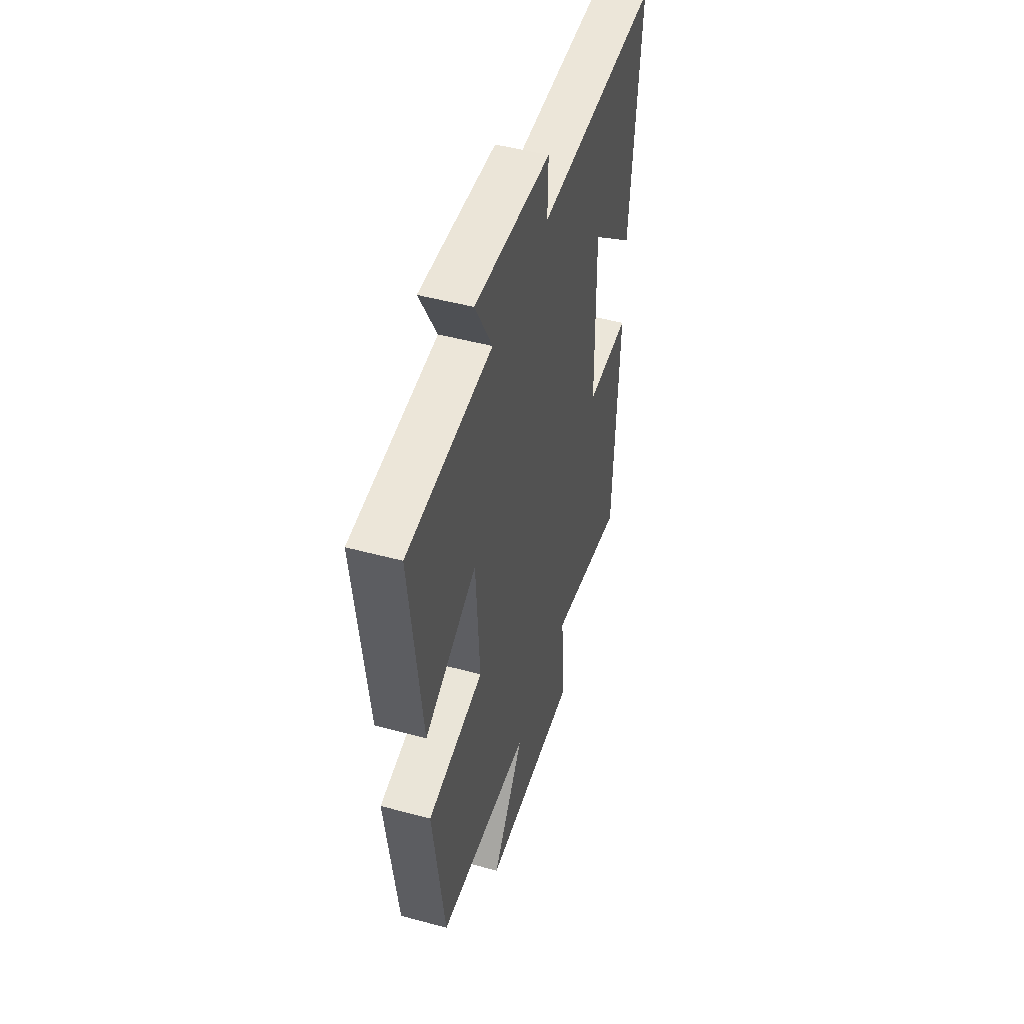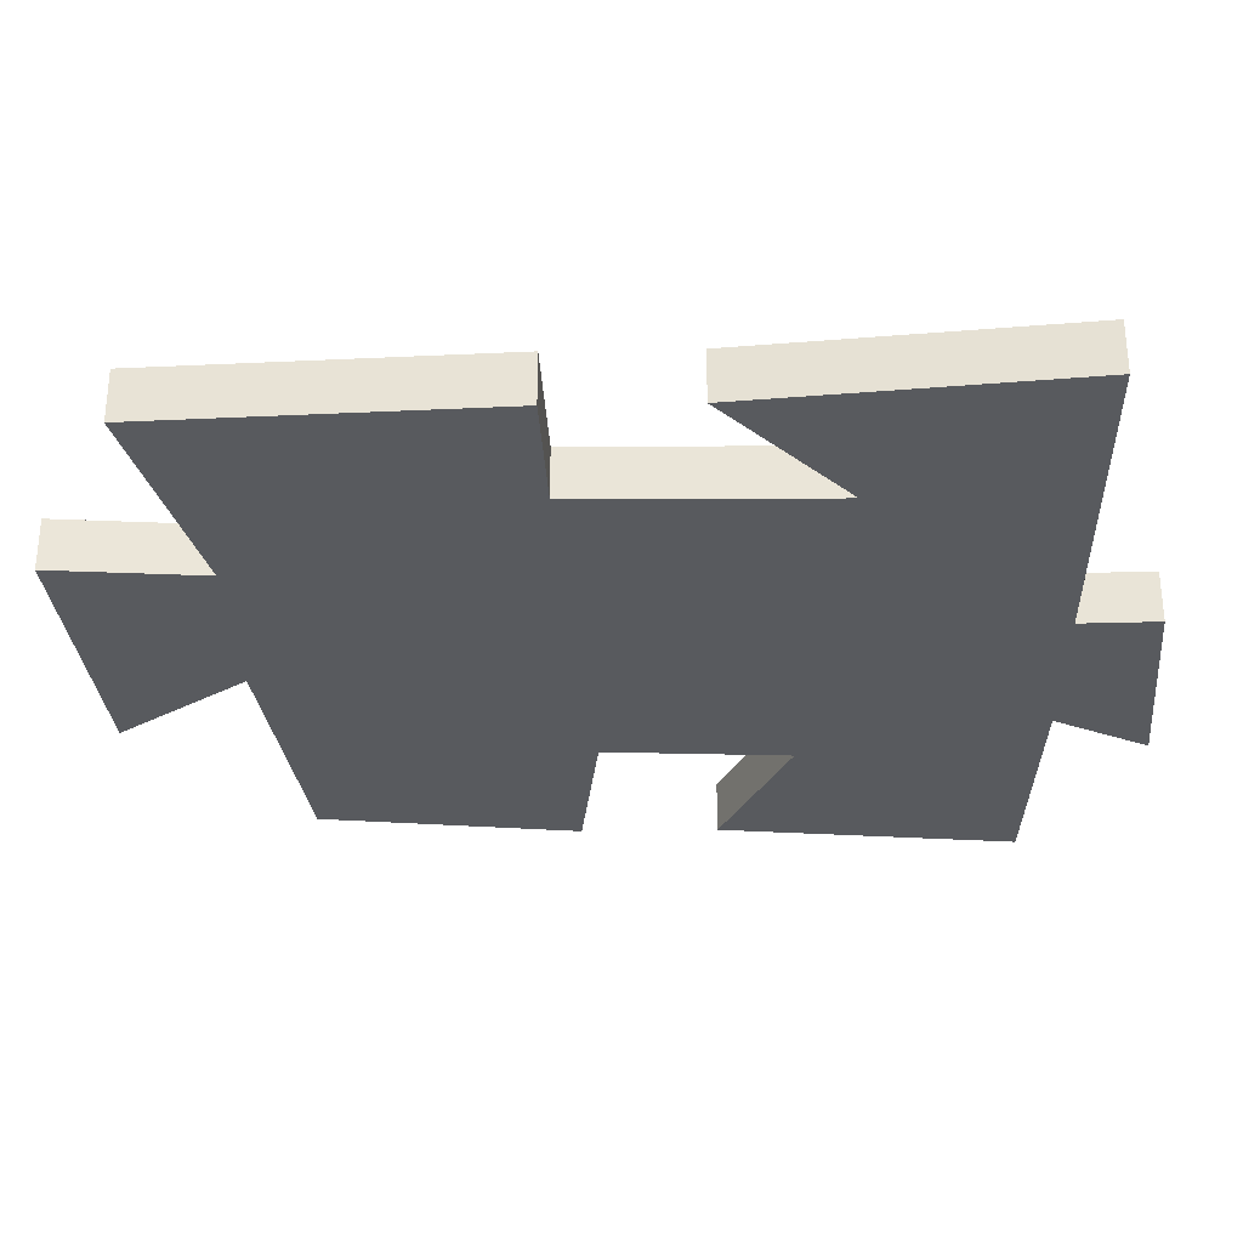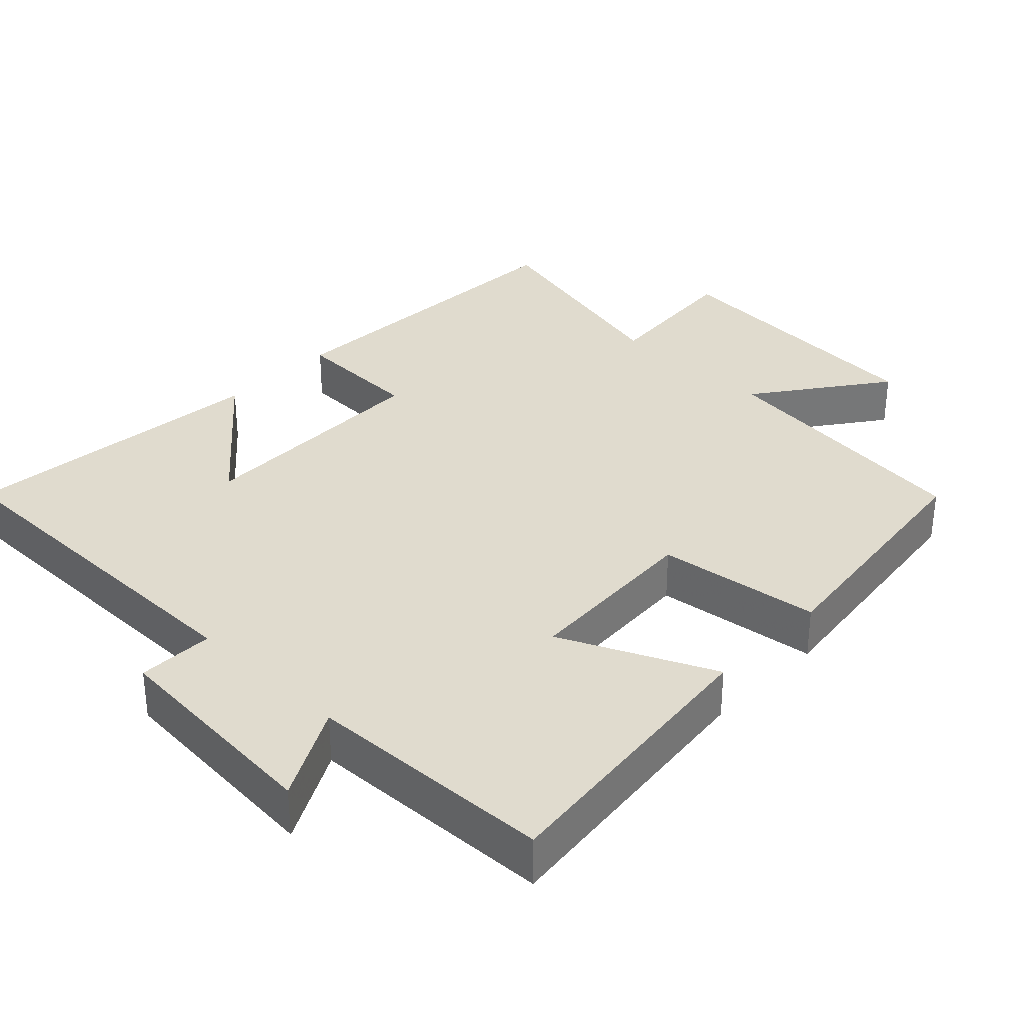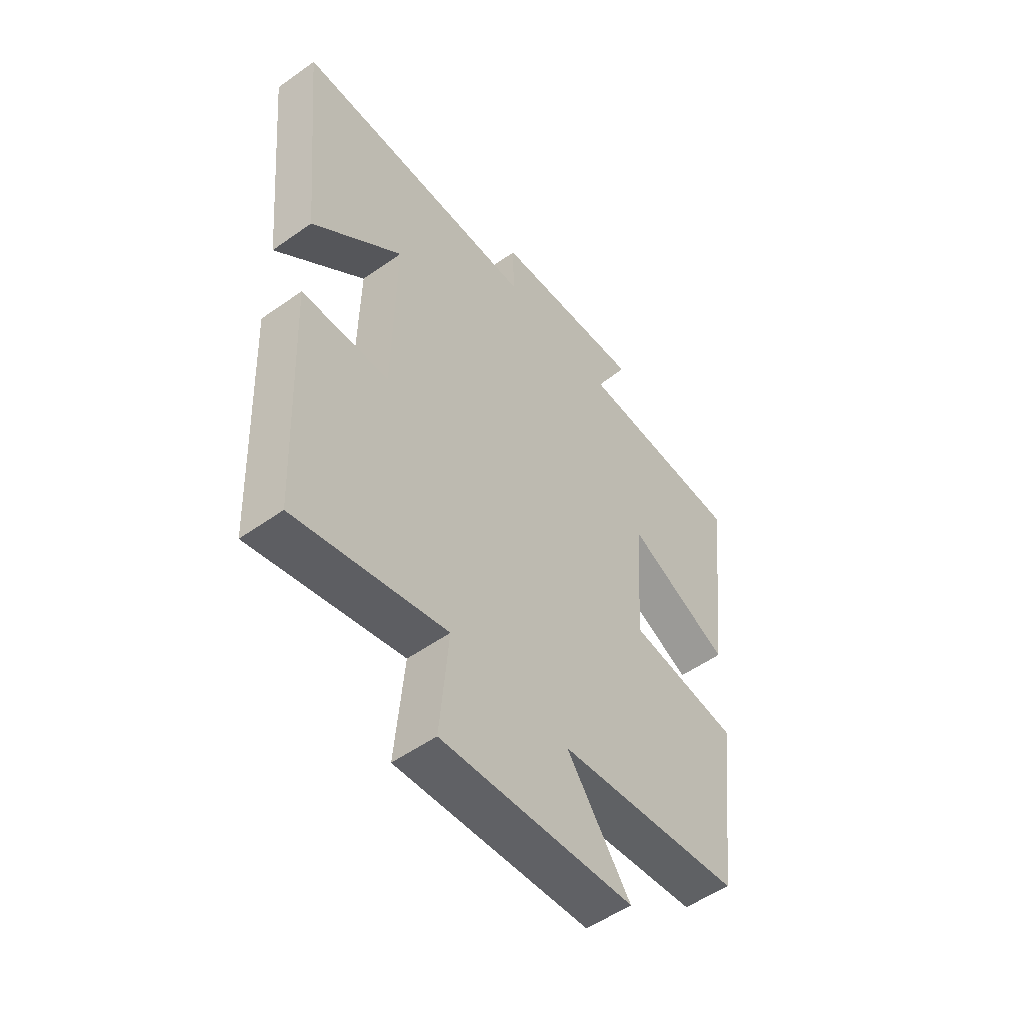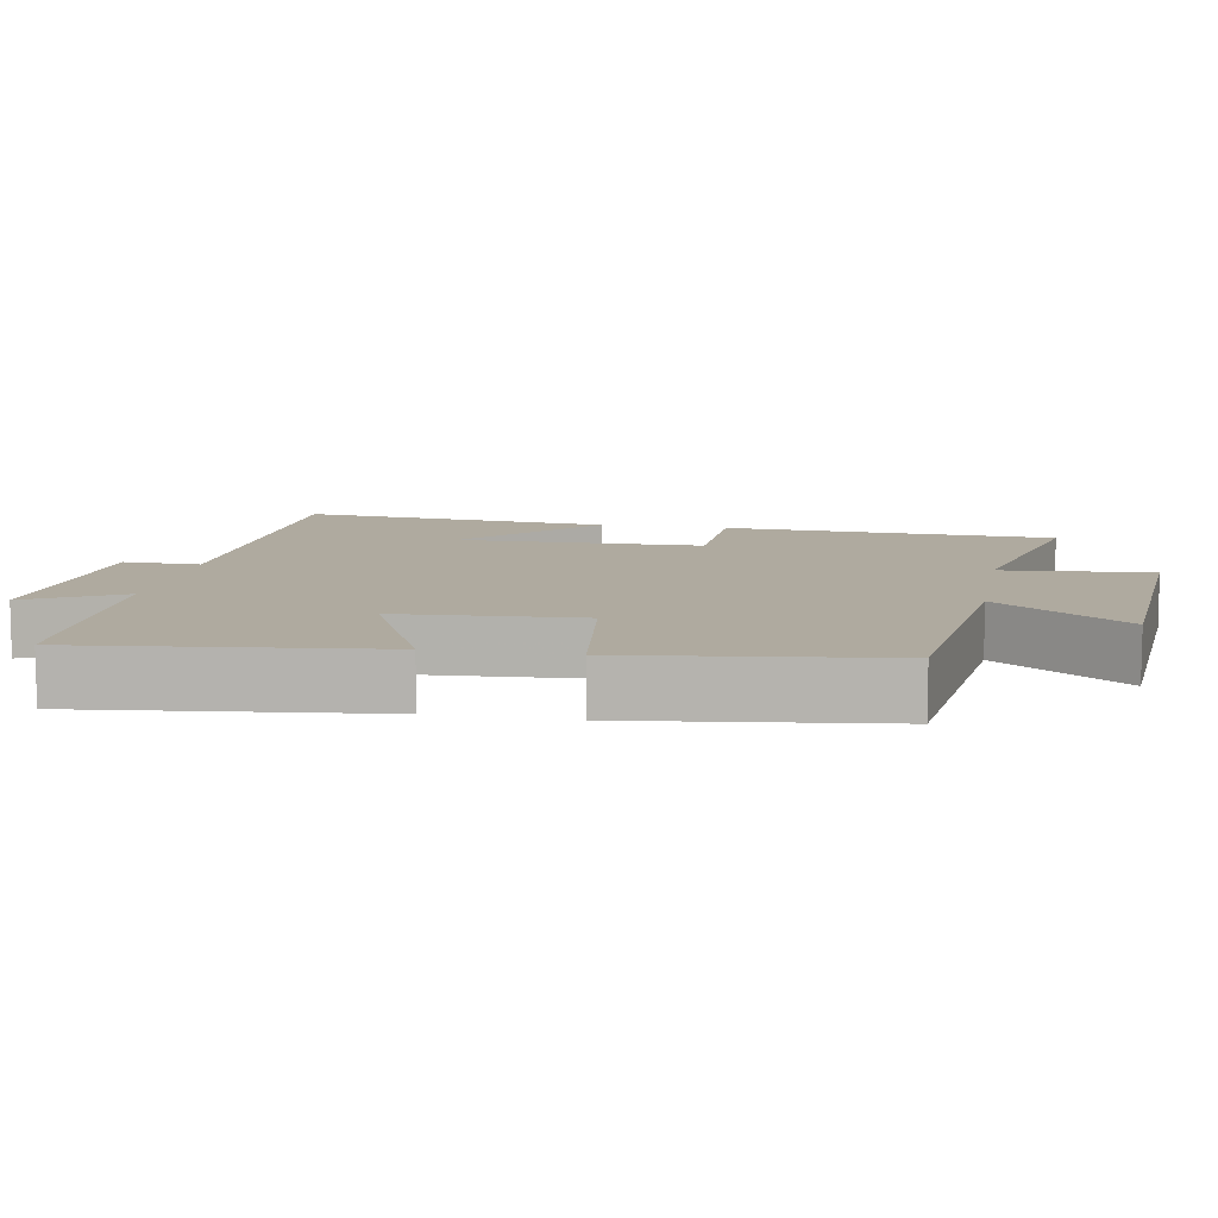
<metadata>
{"format":"obj","ext":"obj","renderer":"f3d","projection":"perspective","resolution":1024,"background":"white","views":[{"elev":48.9,"azim":106.7,"up":"+Z"},{"elev":-30.7,"azim":-88.6,"up":"+Y"},{"elev":33.4,"azim":44.1,"up":"+Y"},{"elev":-53.0,"azim":-52.7,"up":"+Z"},{"elev":9.5,"azim":100.3,"up":"+Y"}]}
</metadata>
<code>
v 0.454 0.07 -0.458
v 0.076 0.07 -0.5
v 0.206 0.07 -0.68
v -0.188 0.07 -0.706
v -0.17 0.07 -0.5
v -0.48 0.07 -0.572
v -0.5 0.07 -0.114
v -0.321 0.07 -0.109
v -0.315 0.07 0.231
v -0.5 0.07 0.064
v -0.541 0.07 0.498
v -0.038 0.07 0.5
v -0.04 0.07 0.606
v 0.272 0.07 0.63
v 0.202 0.07 0.5
v 0.547 0.07 0.487
v 0.5 0.07 0.08
v 0.288 0.07 0.178
v 0.272 0.07 -0.074
v 0.5 0.07 -0.104
v 0.454 0 -0.458
v 0.076 0 -0.5
v 0.206 0 -0.68
v -0.188 0 -0.706
v -0.17 0 -0.5
v -0.48 0 -0.572
v -0.5 0 -0.114
v -0.321 0 -0.109
v -0.315 0 0.231
v -0.5 0 0.064
v -0.541 0 0.498
v -0.038 0 0.5
v -0.04 0 0.606
v 0.272 0 0.63
v 0.202 0 0.5
v 0.547 0 0.487
v 0.5 0 0.08
v 0.288 0 0.178
v 0.272 0 -0.074
v 0.5 0 -0.104
f 19 20 1 2
f 18 19 2
f 15 16 17 18
f 15 18 2
f 12 13 14 15
f 12 15 2
f 9 10 11 12
f 8 9 12 2
f 5 6 7 8
f 5 8 2 3
f 3 4 5
f 22 21 40 39
f 22 39 38
f 38 37 36 35
f 22 38 35
f 35 34 33 32
f 22 35 32
f 32 31 30 29
f 22 32 29 28
f 28 27 26 25
f 23 22 28 25
f 25 24 23
f 1 21 22 2
f 2 22 23 3
f 3 23 24 4
f 4 24 25 5
f 5 25 26 6
f 6 26 27 7
f 7 27 28 8
f 8 28 29 9
f 9 29 30 10
f 10 30 31 11
f 11 31 32 12
f 12 32 33 13
f 13 33 34 14
f 14 34 35 15
f 15 35 36 16
f 16 36 37 17
f 17 37 38 18
f 18 38 39 19
f 19 39 40 20
f 20 40 21 1

</code>
